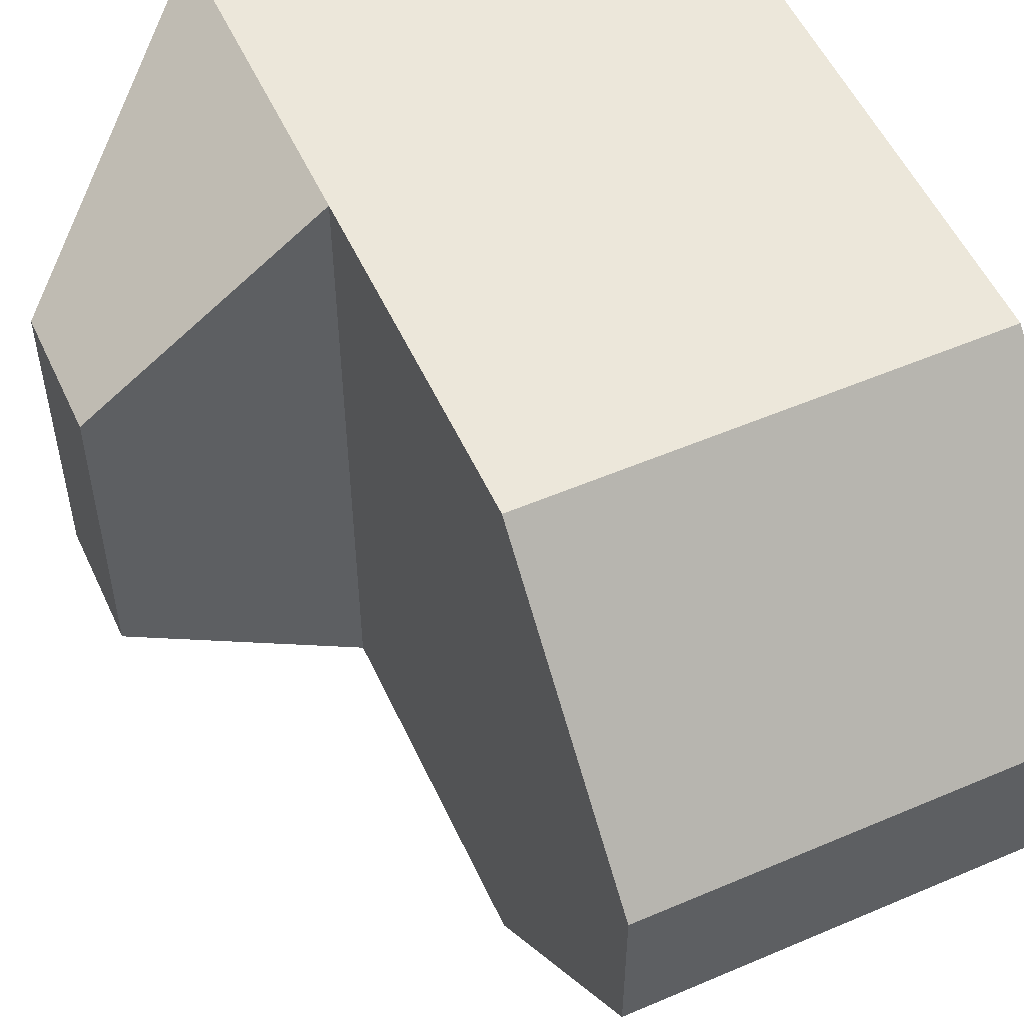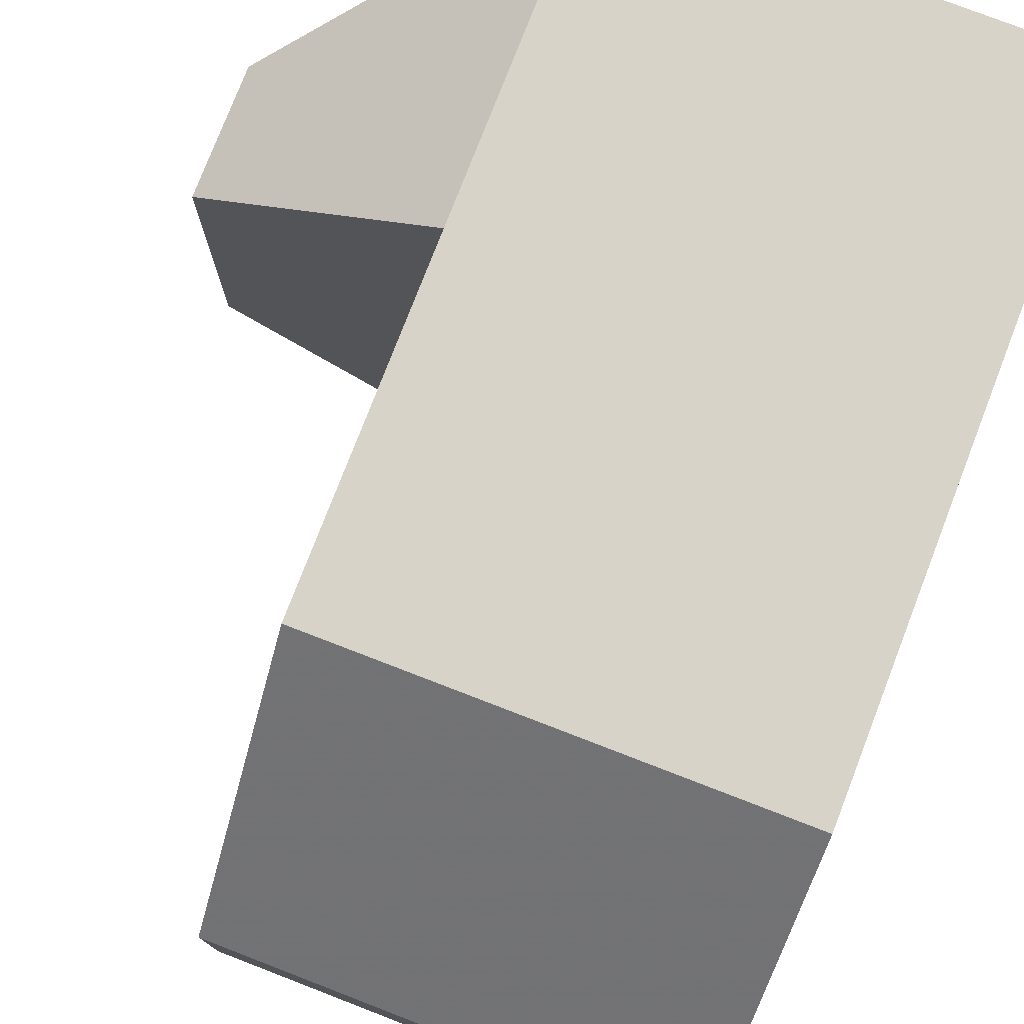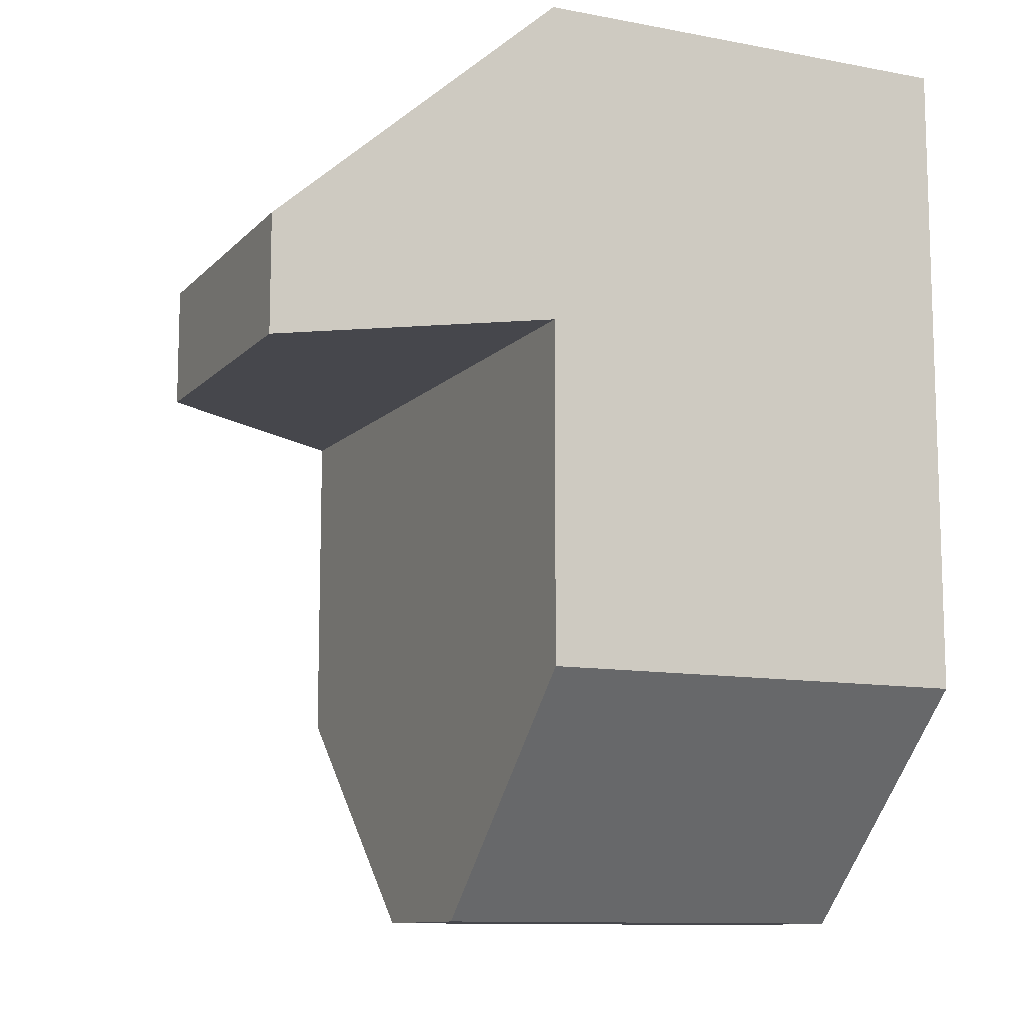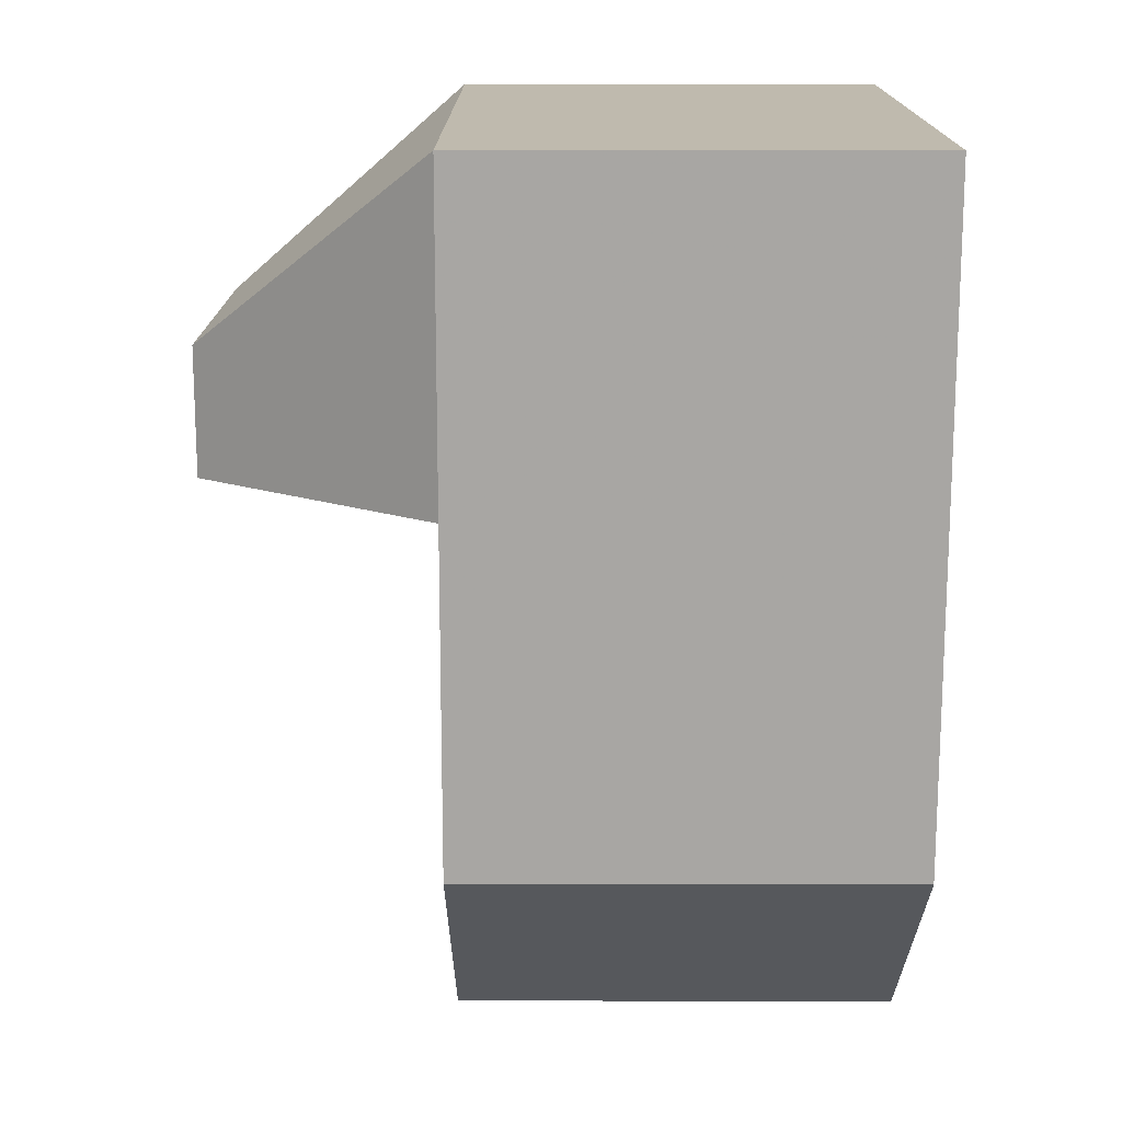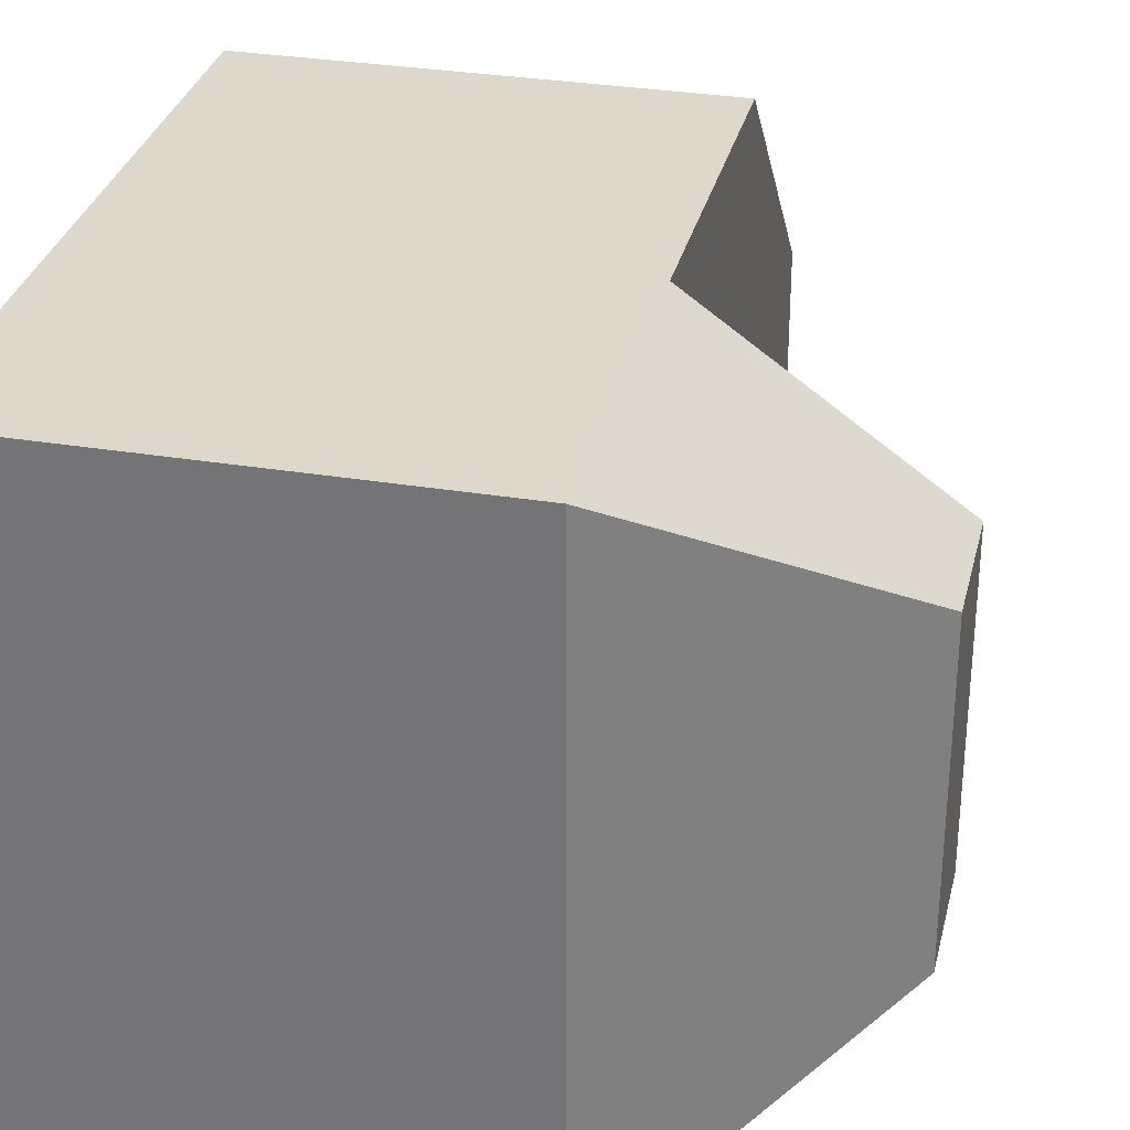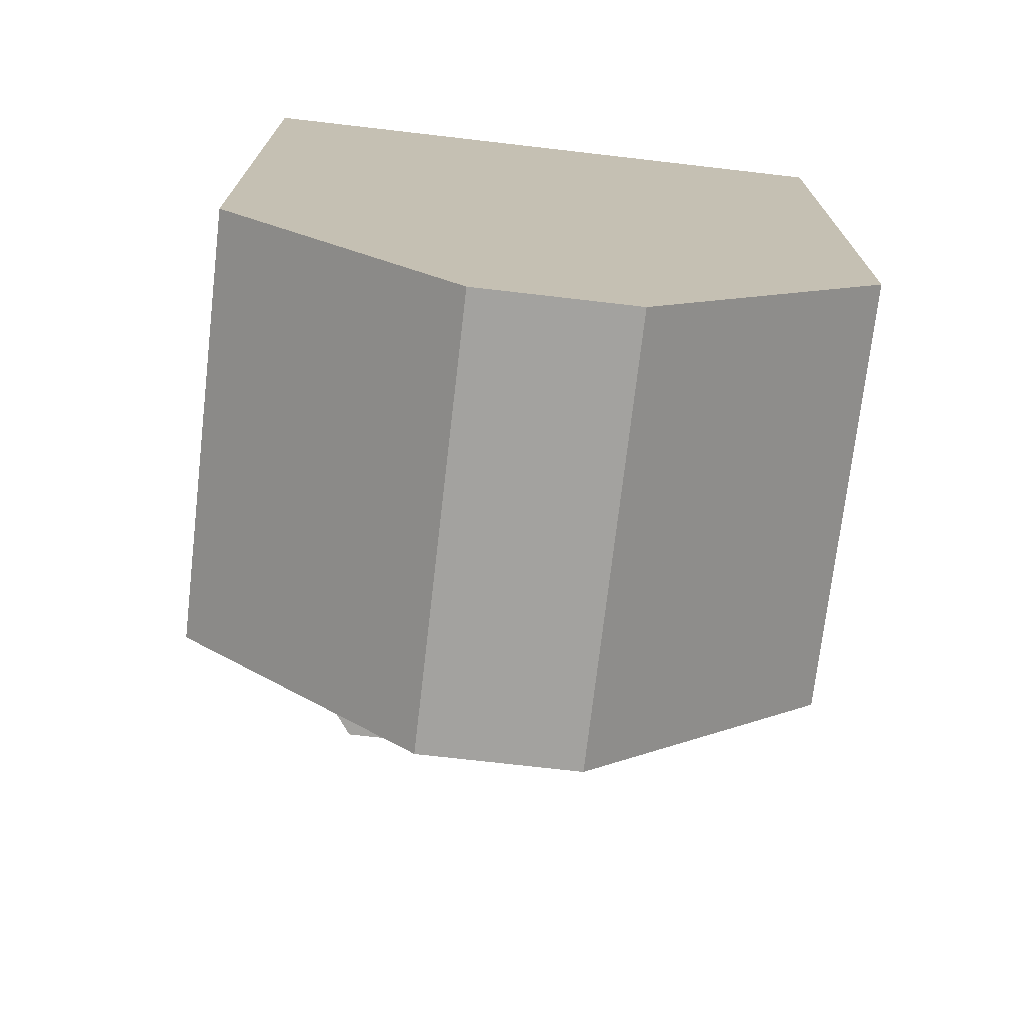
<metadata>
{"format":"obj","ext":"obj","renderer":"f3d","projection":"perspective","resolution":1024,"background":"white","views":[{"elev":53.9,"azim":-24.5,"up":"+Z"},{"elev":77.1,"azim":21.1,"up":"+Z"},{"elev":-11.0,"azim":-25.0,"up":"+Y"},{"elev":15.7,"azim":0.2,"up":"+Y"},{"elev":31.3,"azim":-166.8,"up":"+Z"},{"elev":-72.6,"azim":83.4,"up":"+Y"}]}
</metadata>
<code>
v  -18.09 21.42 22.17
v  12.35 21.42 22.17
v  -18.09 21.42 -22.17
v  12.35 21.42 -22.17
v  -18.09 66.64 22.17
v  12.35 66.64 22.17
v  -18.09 66.64 -22.17
v  12.35 66.64 -22.17
v  -18.09 66.64 5.067
v  12.35 66.64 5.067
v  12.35 21.42 5.067
v  -18.09 21.42 5.067
v  -18.09 44.57 22.17
v  12.35 44.57 22.17
v  12.35 44.57 5.067
v  12.35 44.57 -22.17
v  -18.09 44.57 -22.17
v  -18.09 44.57 5.067
v  -34.09 53.19 -5.067
v  -34.09 53.19 -10.79
v  -34.09 44.57 -10.79
v  -34.09 44.57 5.067
v  -34.09 44.57 10.79
v  -34.09 53.19 10.79
v  -18.09 5.429 5.424
v  -18.09 5.429 -5.067
v  -18.09 5.429 -5.424
v  12.35 5.429 -5.424
v  12.35 5.429 5.067
v  12.35 5.429 5.424
v  -18.09 66.64 -5.067
v  12.35 66.64 -5.067
v  12.35 21.42 -5.067
v  -18.09 21.42 -5.067
v  12.35 44.57 -5.067
v  -18.09 44.57 -5.067
v  -34.09 53.19 5.067
v  -34.09 44.57 -5.067
v  -18.09 5.429 5.067
v  12.35 5.429 -5.067
v  -18.09 66.64 -0
v  12.35 66.64 -0
v  12.35 21.42 -0
v  -18.09 21.42 -0
v  12.35 44.57 -0
v  -18.09 44.57 -0
v  -34.09 53.19 -0
v  -34.09 44.57 -0
v  -18.09 5.429 -0
v  12.35 5.429 -0
g Box001
f 39 29 30 25
f 6 10 9 5
f 2 14 13 1
f 11 15 14 2
f 3 17 16 4
f 34 36 17 3
f 27 28 40 26
f 8 7 31 32
f 4 16 35 33
f 1 13 18 12
f 6 5 13 14
f 10 6 14 15
f 7 8 16 17
f 19 20 21 38
f 8 32 35 16
f 24 37 22 23
f 31 7 20 19
f 7 17 21 20
f 17 36 38 21
f 18 13 23 22
f 13 5 24 23
f 5 9 37 24
f 1 12 39 25
f 34 3 27 26
f 3 4 28 27
f 4 33 40 28
f 11 2 30 29
f 2 1 25 30
f 50 29 39 49
f 41 9 10 42
f 45 15 11 43
f 46 36 34 44
f 42 10 15 45
f 47 19 38 48
f 47 37 9 41
f 48 38 36 46
f 49 39 12 44
f 50 40 33 43
f 40 50 49 26
f 31 41 42 32
f 35 45 43 33
f 18 46 44 12
f 32 42 45 35
f 37 47 48 22
f 19 47 41 31
f 22 48 46 18
f 26 49 44 34
f 29 50 43 11

</code>
